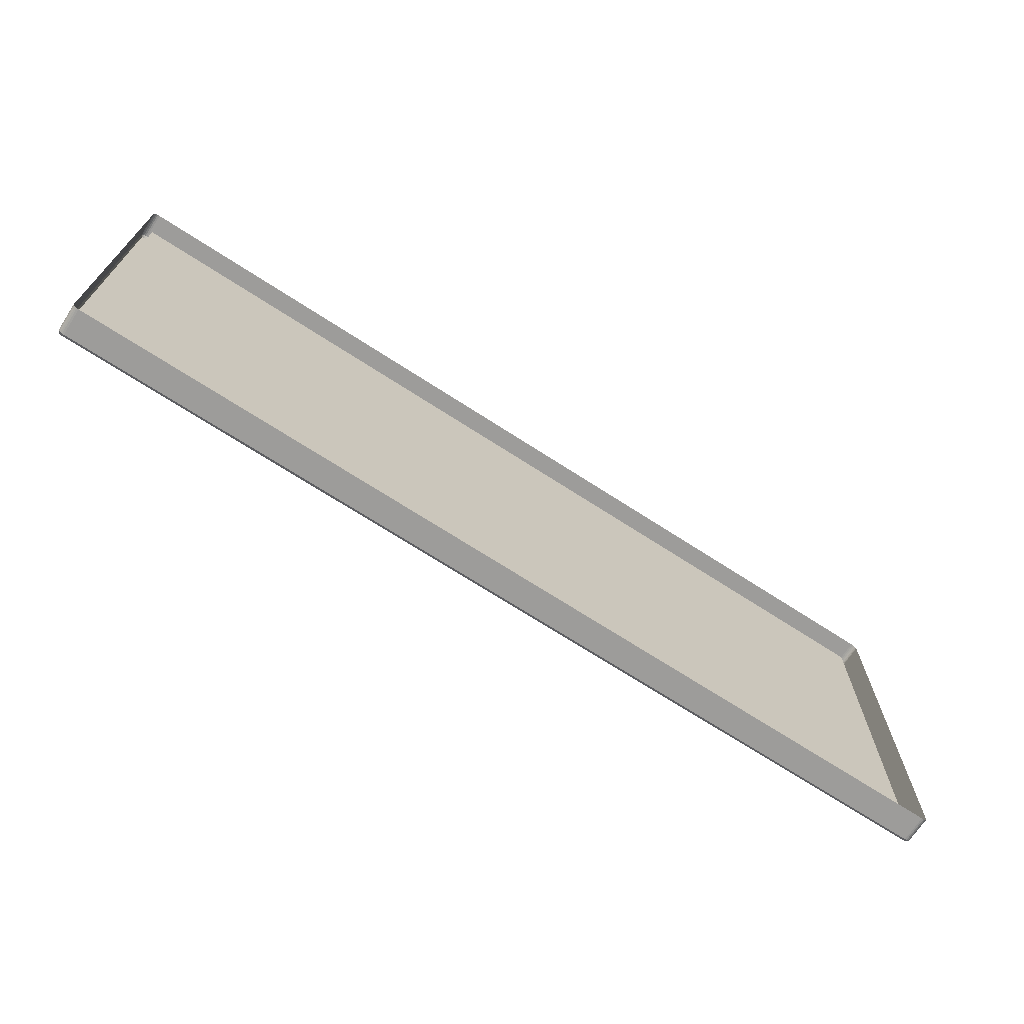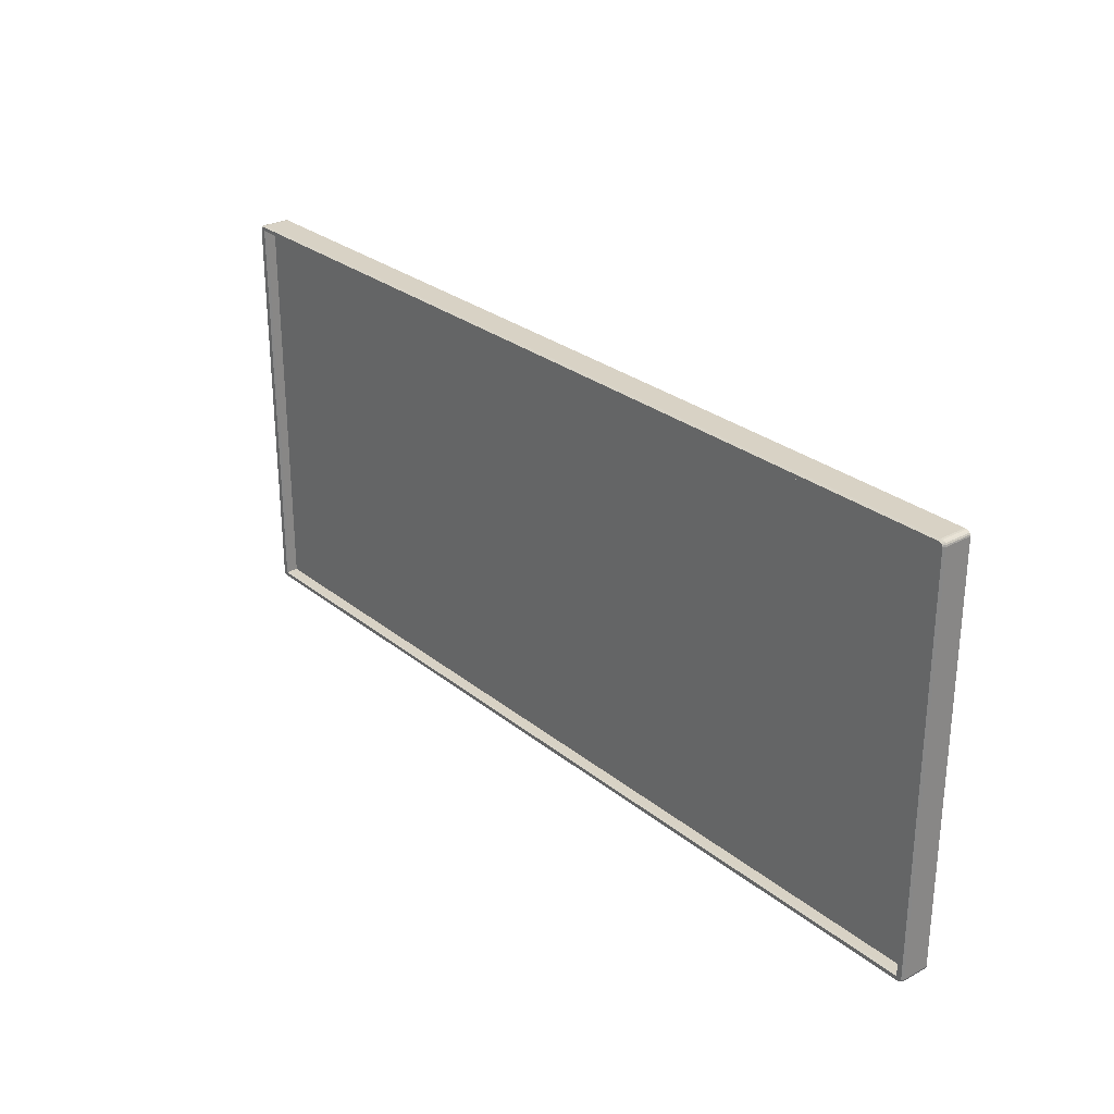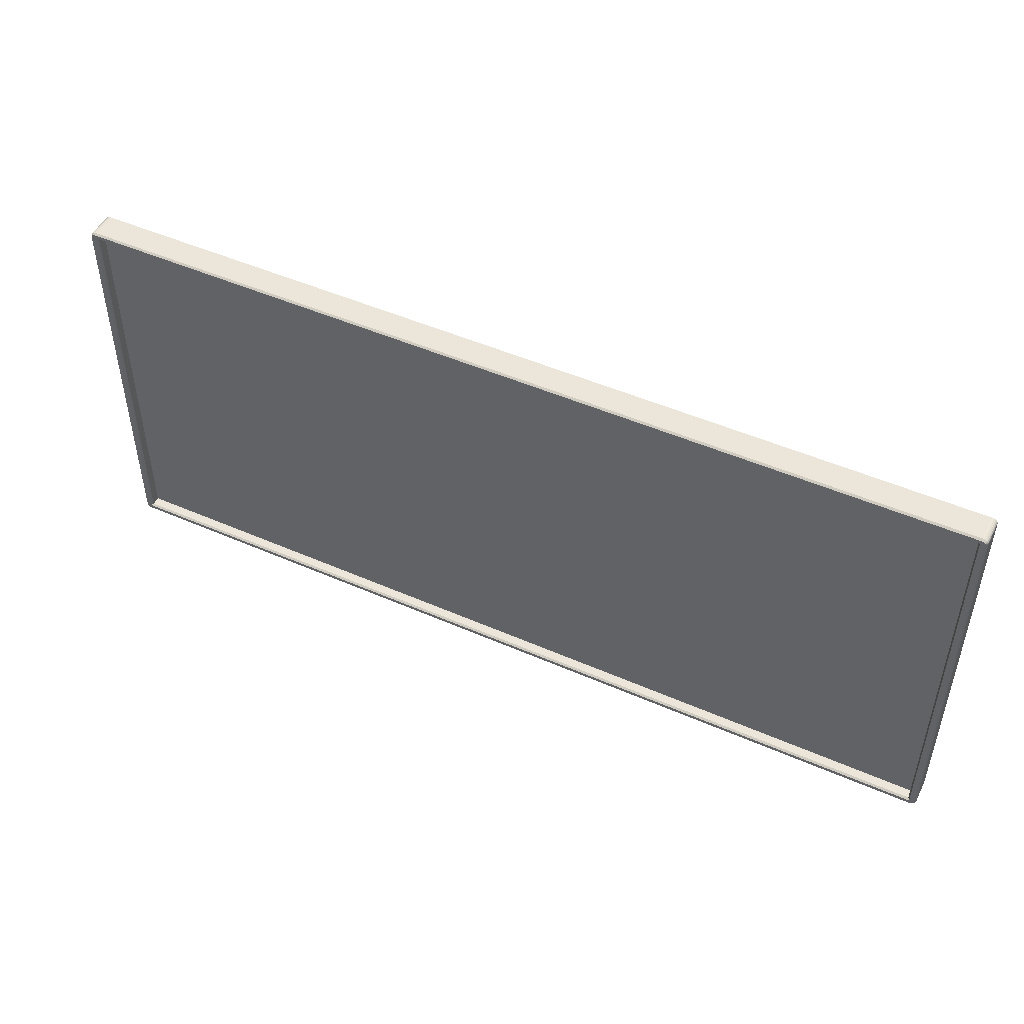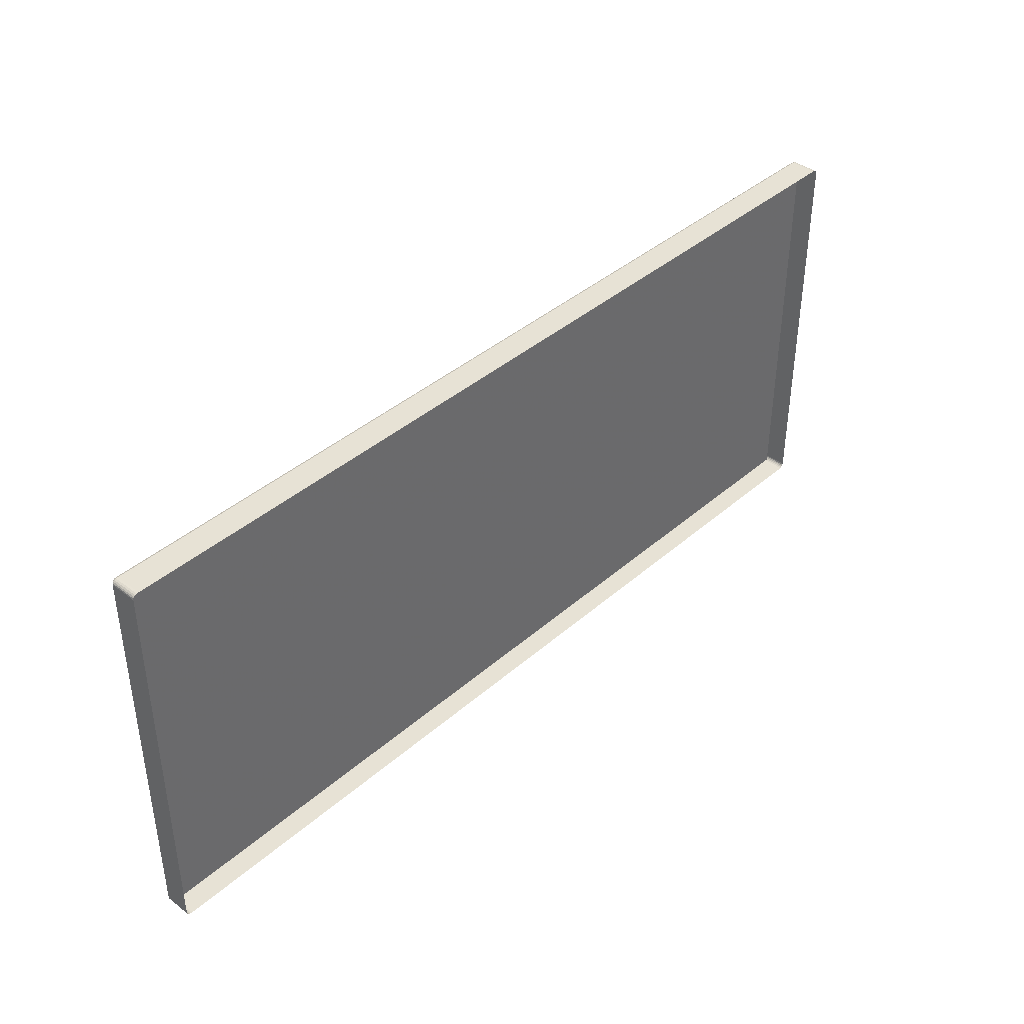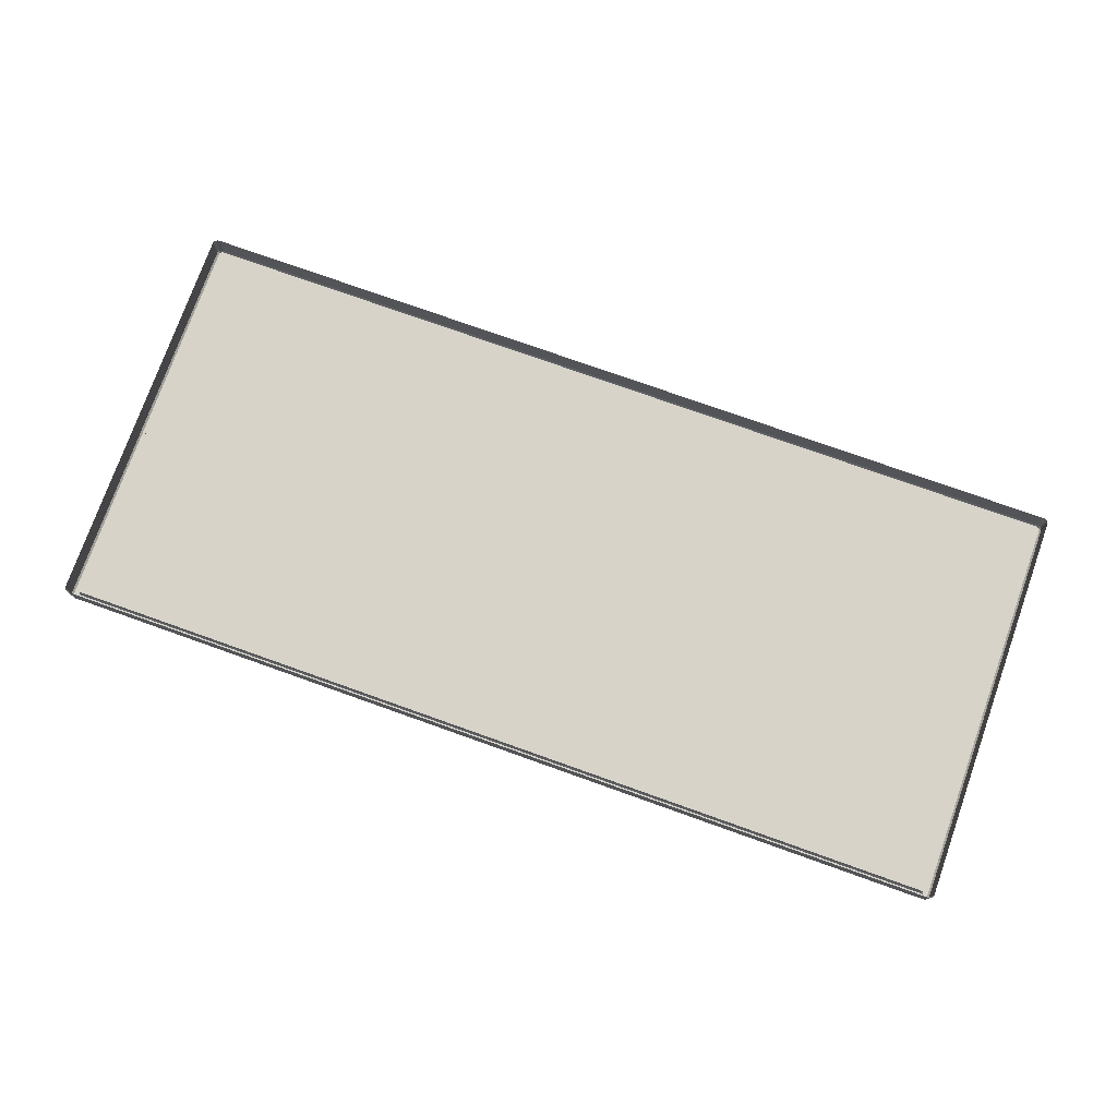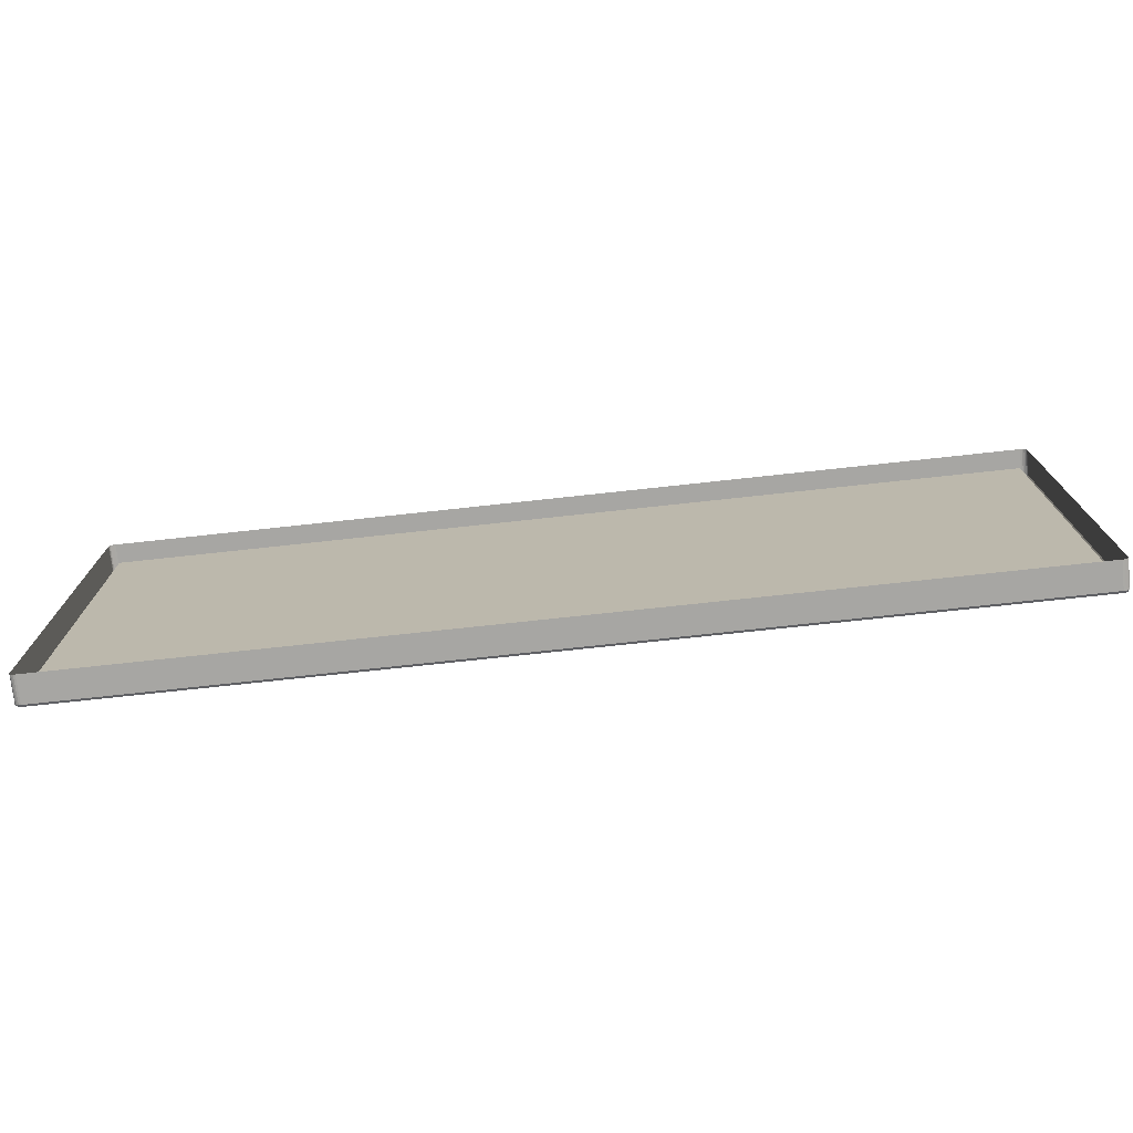
<metadata>
{"format":"obj","ext":"obj","renderer":"f3d","projection":"perspective","resolution":1024,"background":"white","views":[{"elev":-70.0,"azim":147.0,"up":"+Z"},{"elev":27.7,"azim":50.5,"up":"+Z"},{"elev":48.3,"azim":26.2,"up":"+Z"},{"elev":40.1,"azim":133.1,"up":"+Z"},{"elev":76.2,"azim":19.6,"up":"+Y"},{"elev":-74.2,"azim":-173.8,"up":"+Z"}]}
</metadata>
<code>
v -0.2681 -0.001666 -0.1193
v -0.2681 -0.001666 -0.1193
v 0.2804 -0.001666 -0.1193
v 0.2804 -0.001666 -0.1193
v 0.2804 -0.001666 0.1199
v 0.2804 -0.001666 0.1199
v -0.2681 -0.001666 0.1199
v -0.2681 -0.001666 0.1199
v -0.2732 0.009054 0.121
v -0.2732 0.009054 0.1199
v -0.2732 -0.007155 0.1199
v -0.2732 -0.007155 0.121
v -0.2732 -0.007155 0.121
v 0.2819 0.009054 0.1237
v 0.2804 0.009054 0.1237
v 0.2804 -0.007155 0.1237
v 0.2819 -0.007155 0.1237
v 0.2819 -0.007155 0.1237
v -0.2681 0.009054 -0.1231
v 0.2804 0.009054 -0.1231
v 0.2804 -0.007155 -0.1231
v -0.2681 -0.007155 -0.1231
v 0.2855 0.009054 0.1199
v 0.2855 0.009054 0.121
v 0.2855 -0.007155 0.121
v 0.2855 -0.007155 0.121
v 0.2855 -0.007155 0.1199
v -0.2681 -0.007155 -0.1193
v -0.2681 -0.007155 -0.1193
v 0.2804 -0.007155 -0.1193
v 0.2804 -0.007155 -0.1193
v -0.2732 0.009054 -0.1193
v -0.2732 0.009054 -0.1204
v -0.2732 -0.007155 -0.1204
v -0.2732 -0.007155 -0.1204
v -0.2732 -0.007155 -0.1193
v 0.2855 0.009054 -0.1204
v 0.2855 0.009054 -0.1193
v 0.2855 -0.007155 -0.1193
v 0.2855 -0.007155 -0.1204
v 0.2855 -0.007155 -0.1204
v 0.2814 -0.008515 -0.12
v 0.2814 -0.008515 -0.12
v 0.2814 -0.008515 -0.12
v 0.2804 -0.008515 -0.1223
v 0.2804 -0.008515 -0.1223
v 0.2818 -0.008515 -0.1223
v 0.2818 -0.008515 -0.1223
v 0.2827 -0.008515 -0.1222
v 0.2834 -0.008515 -0.1219
v 0.284 -0.008515 -0.1215
v 0.2844 -0.008515 -0.121
v 0.2845 -0.008515 -0.1203
v 0.2845 -0.008515 -0.1203
v 0.2845 -0.008515 -0.1193
v 0.2845 -0.008515 -0.1193
v -0.2691 -0.008515 0.1206
v -0.2691 -0.008515 0.1206
v -0.2691 -0.008515 0.1206
v -0.2681 -0.008515 0.123
v -0.2695 -0.008515 0.123
v -0.2704 -0.008515 0.1228
v -0.2711 -0.008515 0.1226
v -0.2717 -0.008515 0.1221
v -0.2721 -0.008515 0.1216
v -0.2722 -0.008515 0.1209
v -0.2722 -0.008515 0.1209
v -0.2722 -0.008515 0.1199
v -0.2722 -0.008515 0.1199
v -0.2681 -0.008515 -0.1223
v -0.2681 -0.008515 -0.1223
v -0.2691 -0.008515 -0.12
v -0.2691 -0.008515 -0.12
v -0.2691 -0.008515 -0.12
v -0.2722 -0.008515 -0.1193
v -0.2722 -0.008515 -0.1193
v -0.2722 -0.008515 -0.1203
v -0.2722 -0.008515 -0.1203
v -0.2721 -0.008515 -0.121
v -0.2717 -0.008515 -0.1215
v -0.2711 -0.008515 -0.1219
v -0.2704 -0.008515 -0.1222
v -0.2695 -0.008515 -0.1223
v -0.2695 -0.008515 -0.1223
v -0.2681 0.009054 0.1237
v -0.2681 -0.007155 0.1237
v -0.2681 -0.007155 0.1237
v 0.2804 -0.007155 0.1199
v 0.2804 -0.007155 0.1199
v -0.2681 -0.007155 0.1199
v -0.2681 -0.007155 0.1199
v 0.2814 -0.008515 0.1206
v 0.2814 -0.008515 0.1206
v 0.2814 -0.008515 0.1206
v 0.2845 -0.008515 0.1199
v 0.2845 -0.008515 0.1199
v 0.2804 -0.008515 0.123
v 0.2804 -0.008515 0.123
v 0.2845 -0.008515 0.1209
v 0.2845 -0.008515 0.1209
v 0.2844 -0.008515 0.1216
v 0.284 -0.008515 0.1221
v 0.2834 -0.008515 0.1226
v 0.2827 -0.008515 0.1228
v 0.2818 -0.008515 0.123
v 0.2818 -0.008515 0.123
v 0.2819 0.009054 -0.1231
v 0.2819 -0.007155 -0.1231
v 0.2819 -0.007155 -0.1231
v -0.2696 0.009054 0.1237
v -0.2696 -0.007155 0.1237
v -0.2696 -0.007155 0.1237
v -0.2696 0.009054 -0.1231
v -0.2696 -0.007155 -0.1231
v -0.2696 -0.007155 -0.1231
v -0.2707 0.009054 0.1236
v -0.2707 -0.007155 0.1236
v -0.2707 -0.007155 0.1236
v 0.2848 0.009054 0.1226
v 0.2848 -0.007155 0.1226
v 0.2848 -0.007155 0.1226
v 0.2854 -0.007155 0.1218
v 0.2854 -0.007155 0.1218
v 0.2854 0.009054 0.1218
v 0.283 0.009054 -0.1229
v 0.283 -0.007155 -0.1229
v 0.283 -0.007155 -0.1229
v 0.283 0.009054 0.1236
v 0.283 -0.007155 0.1236
v 0.283 -0.007155 0.1236
v 0.284 -0.007155 0.1232
v 0.284 -0.007155 0.1232
v 0.284 -0.007155 0.1232
v 0.284 0.009054 0.1232
v 0.284 0.009054 0.1232
v -0.2731 -0.007155 0.1218
v -0.2731 -0.007155 0.1218
v -0.2731 0.009054 0.1218
v -0.2717 -0.007155 0.1232
v -0.2717 -0.007155 0.1232
v -0.2717 -0.007155 0.1232
v -0.2717 0.009054 0.1232
v -0.2717 0.009054 0.1232
v -0.2725 0.009054 0.1226
v -0.2725 -0.007155 0.1226
v -0.2725 -0.007155 0.1226
v -0.2731 0.009054 -0.1212
v -0.2731 -0.007155 -0.1212
v -0.2731 -0.007155 -0.1212
v 0.2854 -0.007155 -0.1212
v 0.2854 -0.007155 -0.1212
v 0.2854 0.009054 -0.1212
v 0.284 -0.007155 -0.1226
v 0.284 -0.007155 -0.1226
v 0.284 -0.007155 -0.1226
v 0.284 0.009054 -0.1226
v 0.284 0.009054 -0.1226
v 0.2848 0.009054 -0.122
v 0.2848 -0.007155 -0.122
v 0.2848 -0.007155 -0.122
v -0.2725 0.009054 -0.122
v -0.2725 -0.007155 -0.122
v -0.2725 -0.007155 -0.122
v -0.2707 0.009054 -0.1229
v -0.2707 -0.007155 -0.1229
v -0.2707 -0.007155 -0.1229
v -0.2717 -0.007155 -0.1226
v -0.2717 -0.007155 -0.1226
v -0.2717 -0.007155 -0.1226
v -0.2717 0.009054 -0.1226
v -0.2717 0.009054 -0.1226
v -0.2681 -0.001666 -0.1193
v 0.2804 -0.001666 -0.1193
v 0.2804 -0.001666 0.1199
v -0.2681 -0.001666 0.1199
f 10 13 9
f 15 17 14
f 20 22 19
f 24 27 23
f 2 31 4
f 33 36 32
f 38 41 37
f 51 52 43
f 64 65 59
f 82 84 74
f 85 16 15
f 3 88 6
f 5 90 8
f 43 96 94
f 104 105 94
f 107 21 20
f 110 86 85
f 59 75 74
f 19 115 113
f 110 118 111
f 94 60 59
f 74 45 43
f 23 39 38
f 120 124 119
f 107 126 108
f 130 135 128
f 133 119 134
f 17 128 14
f 138 13 136
f 142 145 140
f 144 136 145
f 149 33 147
f 116 141 118
f 152 41 151
f 157 160 154
f 158 151 160
f 125 153 126
f 163 147 161
f 123 24 124
f 166 170 164
f 168 161 171
f 115 164 113
f 32 11 10
f 72 91 57
f 42 29 73
f 92 30 44
f 58 89 93
f 86 98 16
f 21 70 22
f 36 69 11
f 27 55 39
f 104 18 105
f 103 129 104
f 102 131 103
f 101 121 102
f 101 26 122
f 62 112 117
f 63 117 139
f 64 139 146
f 65 146 137
f 65 12 66
f 49 109 127
f 50 127 155
f 50 159 51
f 52 159 150
f 52 40 53
f 82 114 84
f 81 165 82
f 80 167 81
f 79 162 80
f 79 34 148
f 67 11 69
f 61 87 112
f 77 36 35
f 83 22 70
f 106 16 98
f 100 27 25
f 54 39 55
f 48 21 108
f 7 28 1
f 10 11 13
f 15 16 17
f 20 21 22
f 24 25 27
f 2 29 31
f 33 35 36
f 38 39 41
f 56 43 53
f 43 45 47
f 53 43 52
f 47 49 43
f 49 50 43
f 50 51 43
f 68 59 66
f 59 60 61
f 66 59 65
f 61 62 59
f 62 63 59
f 63 64 59
f 84 71 74
f 74 75 78
f 78 79 74
f 79 80 74
f 80 81 74
f 81 82 74
f 85 86 16
f 3 30 88
f 5 89 90
f 43 56 96
f 105 97 94
f 94 96 99
f 99 101 94
f 101 102 94
f 102 103 94
f 103 104 94
f 107 108 21
f 110 111 86
f 59 68 75
f 19 22 115
f 110 116 118
f 94 97 60
f 74 71 45
f 23 27 39
f 120 123 124
f 107 125 126
f 130 132 135
f 133 120 119
f 17 130 128
f 138 9 13
f 142 144 145
f 144 138 136
f 149 35 33
f 116 143 141
f 152 37 41
f 157 158 160
f 158 152 151
f 125 156 153
f 163 149 147
f 123 25 24
f 166 169 170
f 168 163 161
f 115 166 164
f 32 36 11
f 72 28 91
f 42 31 29
f 92 88 30
f 58 90 89
f 87 60 97
f 21 46 70
f 36 76 69
f 27 95 55
f 104 129 18
f 103 131 129
f 102 121 131
f 101 122 121
f 101 99 26
f 62 61 112
f 63 62 117
f 64 63 139
f 65 64 146
f 65 137 12
f 49 47 109
f 50 49 127
f 50 155 159
f 52 51 159
f 52 150 40
f 82 165 114
f 81 167 165
f 80 162 167
f 79 148 162
f 79 78 34
f 67 13 11
f 61 60 87
f 77 76 36
f 83 115 22
f 106 17 16
f 100 95 27
f 54 41 39
f 48 46 21
f 7 91 28
f 173 175 172
f 173 174 175

</code>
